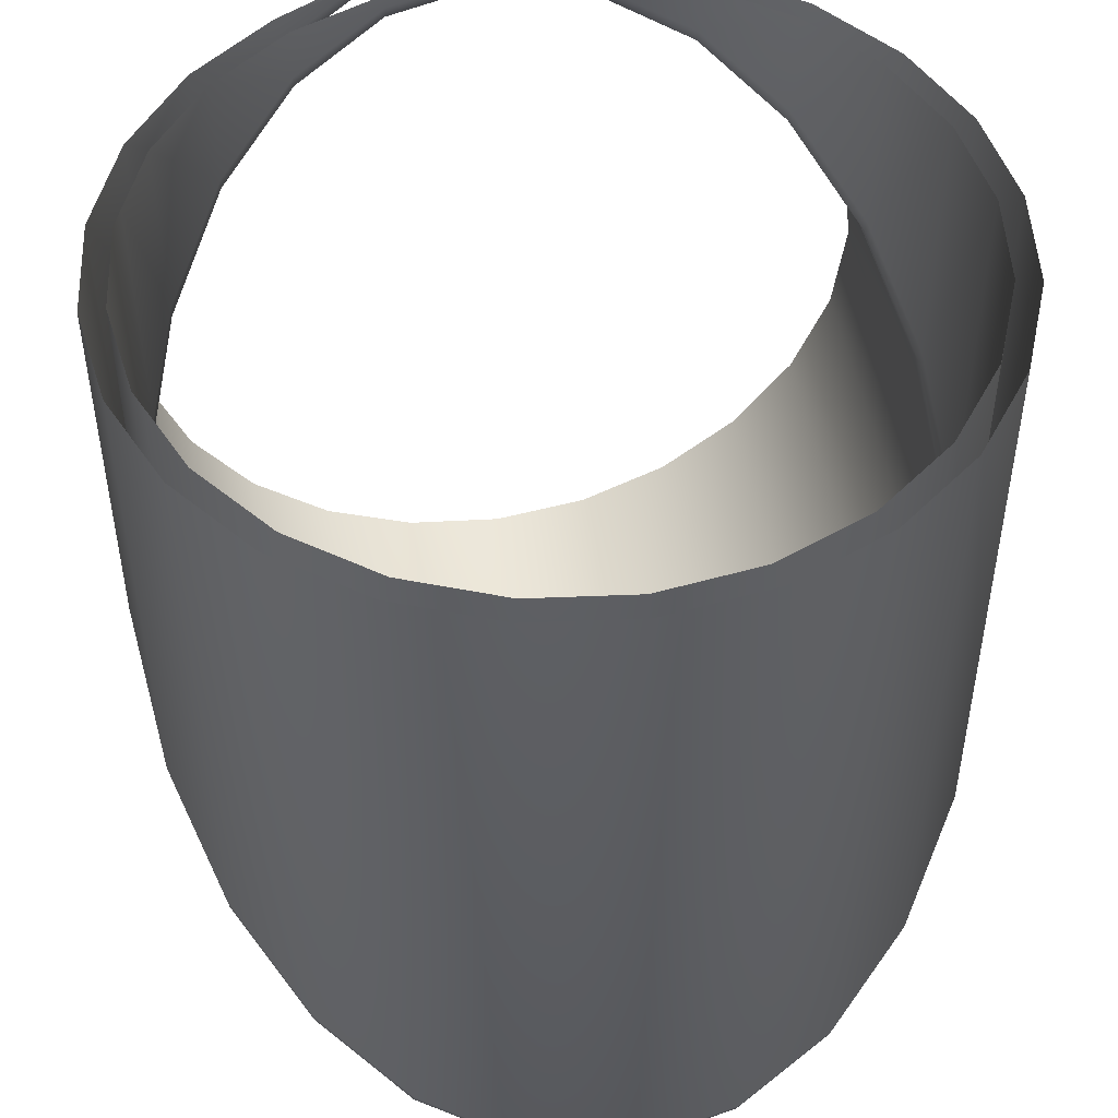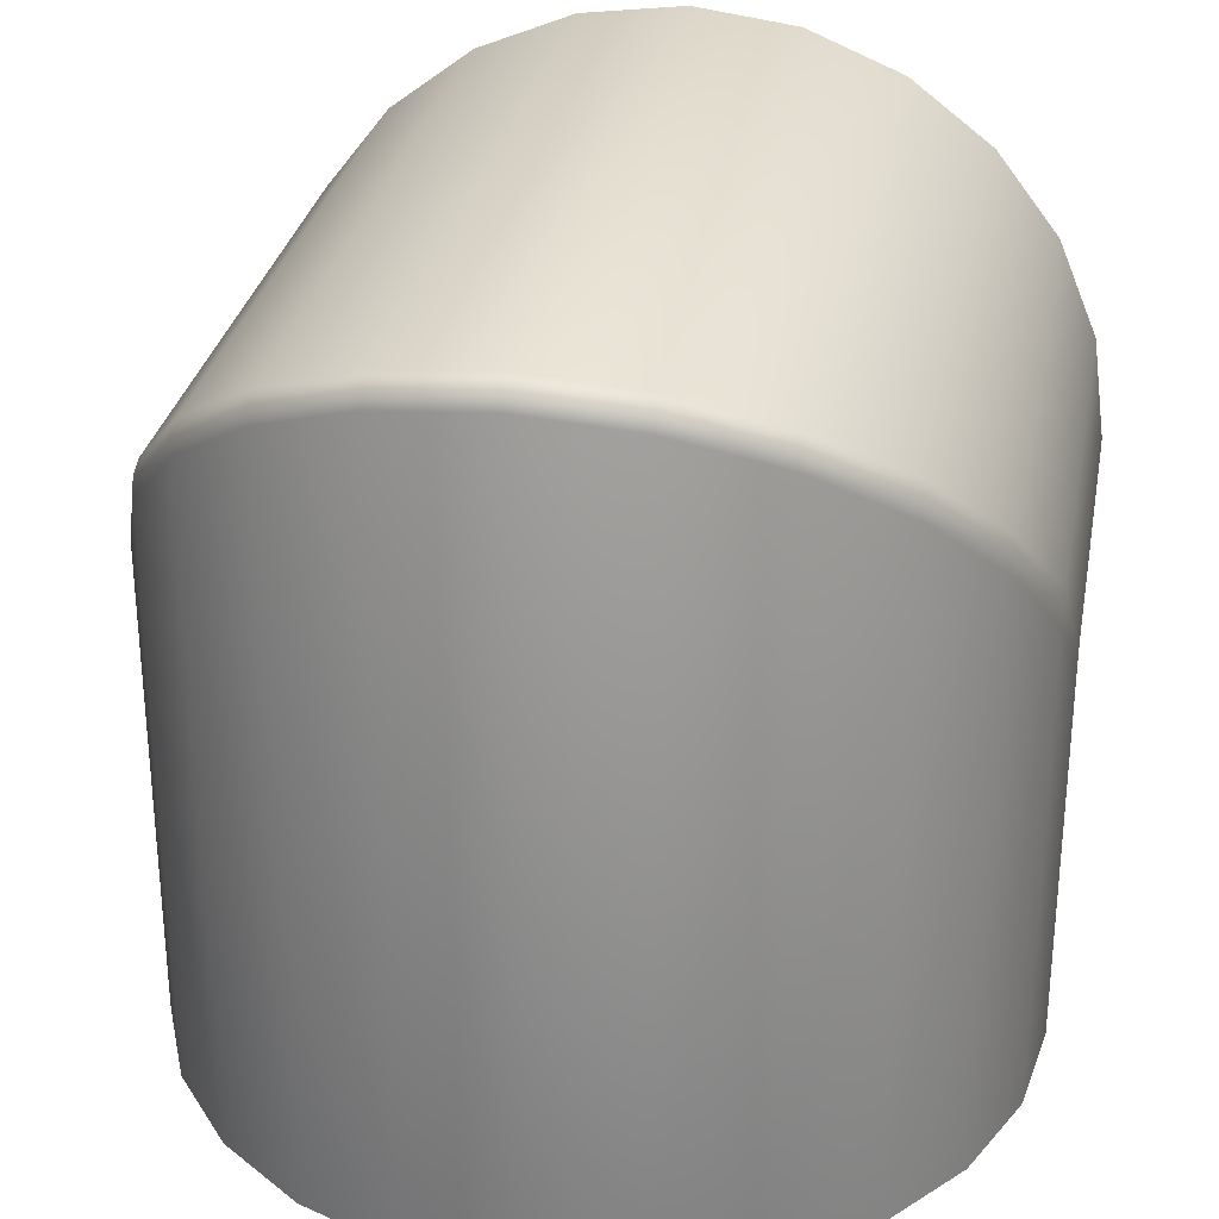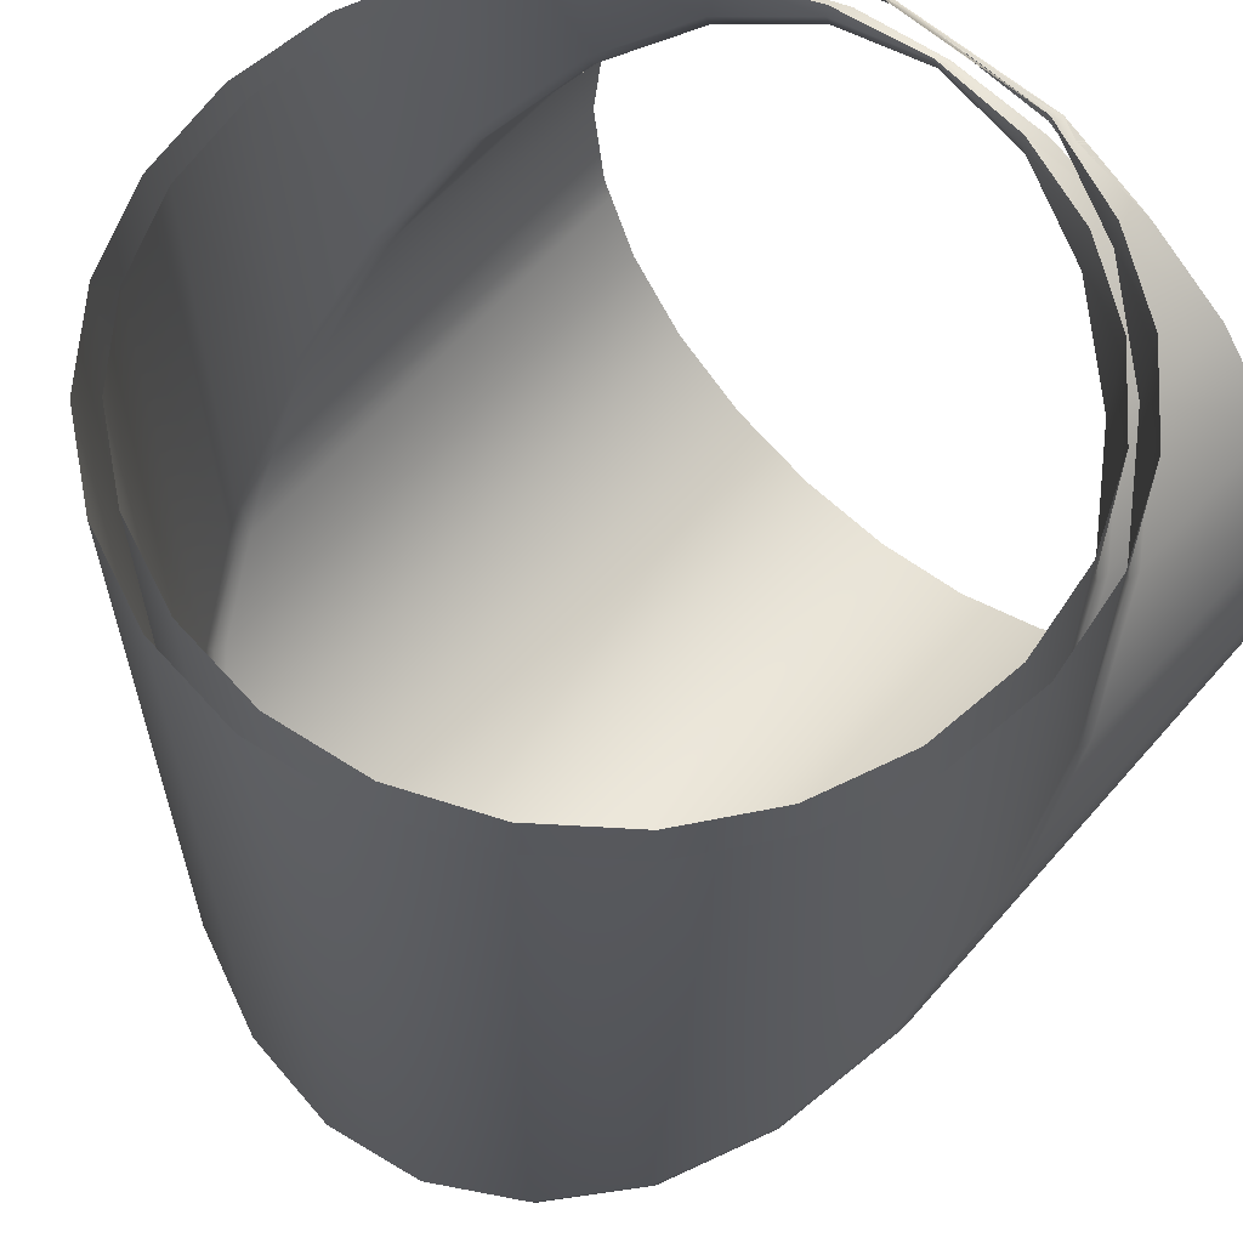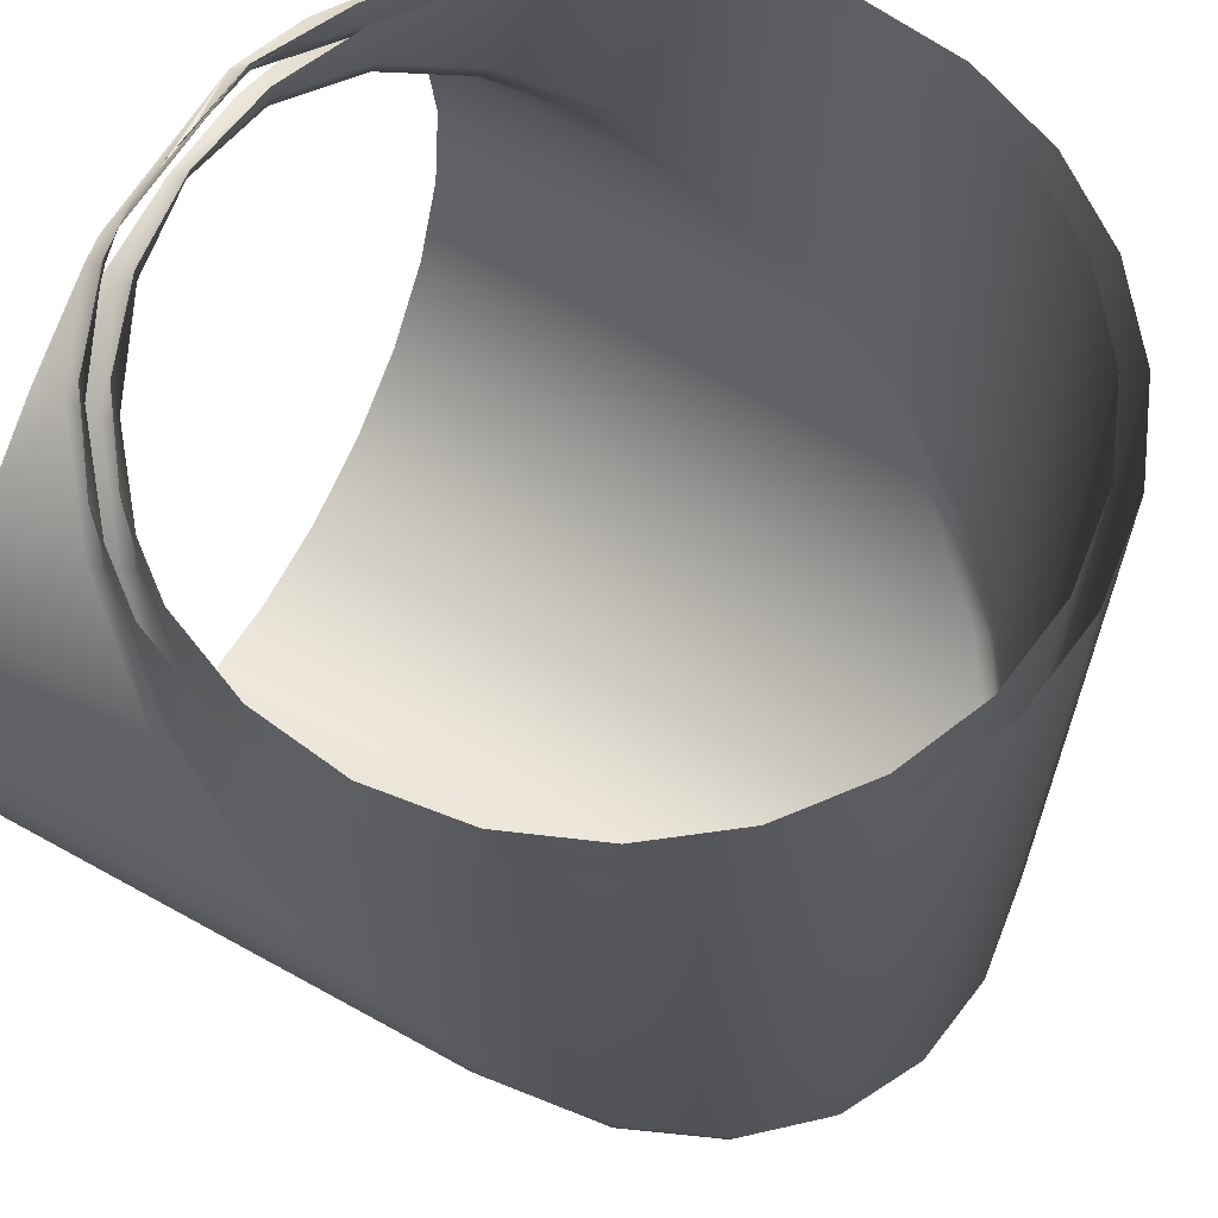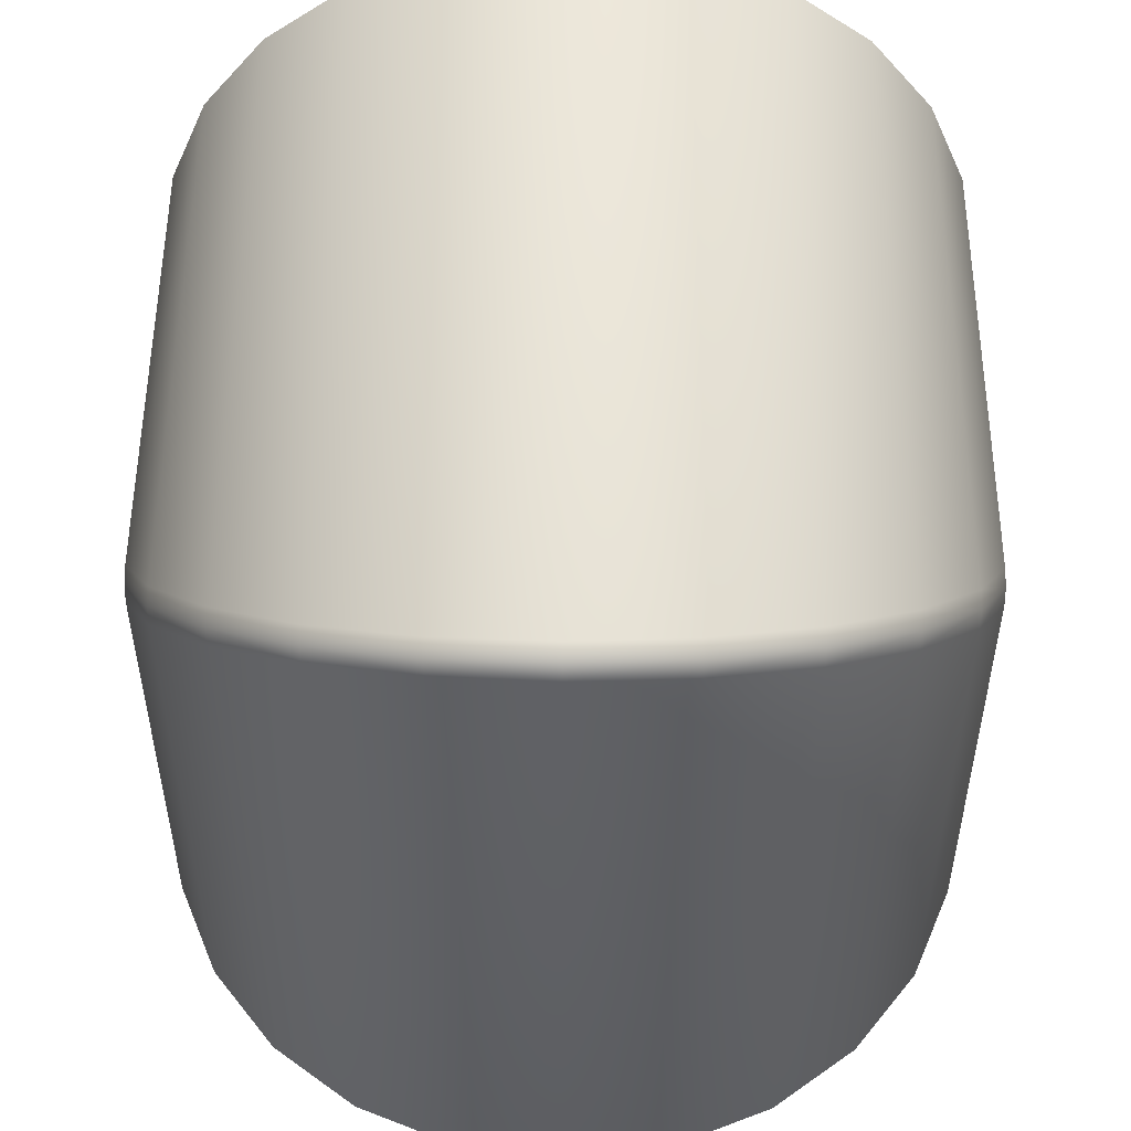
<metadata>
{"format":"obj","ext":"obj","renderer":"f3d","projection":"perspective","resolution":1024,"background":"white","views":[{"elev":49.2,"azim":-10.1,"up":"+Y"},{"elev":29.8,"azim":10.5,"up":"+Z"},{"elev":61.1,"azim":40.9,"up":"+Y"},{"elev":63.5,"azim":-60.7,"up":"+Y"},{"elev":52.3,"azim":0.3,"up":"+Z"}]}
</metadata>
<code>
v 1.589 0.425 2.11
v 1.575 0.425 2
v 1.632 0.425 2.212
v 1.699 0.425 2.301
v 1.788 0.425 2.368
v 1.89 0.425 2.411
v 1.788 -0.3681 1.575
v 1.89 -0.4105 1.575
v 1.699 -0.3005 1.575
v 1.632 -0.2125 1.575
v 1.589 -0.11 1.575
v 1.575 -0 1.575
v 1.589 0.11 1.575
v 1.632 0.2125 1.575
v 1.699 0.3005 1.575
v 1.788 0.3681 1.575
v 1.89 0.4105 1.575
v 1.89 0.425 1.589
v 1.788 0.425 1.632
v 1.699 0.425 1.699
v 1.632 0.425 1.788
v 1.589 0.425 1.89
v 2 -0.425 1.575
v 2 0.425 2.425
v 2.11 0.425 2.411
v 2.11 -0.4105 1.575
v 2.212 -0.3681 1.575
v 2.212 0.425 2.368
v 2.301 0.425 2.301
v 2.368 0.425 2.212
v 2.411 0.425 2.11
v 2.425 0.425 2
v 2.411 0.425 1.89
v 2.368 0.425 1.788
v 2.301 0.425 1.699
v 2.212 0.425 1.632
v 2.11 0.425 1.589
v 2.11 0.4105 1.575
v 2.212 0.3681 1.575
v 2.301 0.3005 1.575
v 2.368 0.2125 1.575
v 2.411 0.11 1.575
v 2.425 0 1.575
v 2.411 -0.11 1.575
v 2.368 -0.2125 1.575
v 2.301 -0.3005 1.575
v 1.896 -0.3864 1.575
v 2 -0.4 1.575
v 1.896 0.425 2.386
v 2 0.425 2.4
v 1.8 0.425 2.346
v 1.717 0.425 2.283
v 1.717 -0.2828 1.575
v 1.8 -0.3464 1.575
v 1.654 -0.2 1.575
v 1.654 0.425 2.2
v 1.623 0.425 2.125
v 1.623 -0.1255 1.575
v 1.614 -0.1035 1.575
v 1.6 -0 1.575
v 1.614 0.1035 1.575
v 1.623 0.1255 1.575
v 1.654 0.2 1.575
v 1.623 0.425 1.875
v 1.654 0.425 1.8
v 1.614 0.425 1.896
v 1.6 0.425 2
v 1.614 0.425 2.104
v 1.717 0.425 1.717
v 1.8 0.425 1.654
v 1.8 0.3464 1.575
v 1.717 0.2828 1.575
v 1.896 0.3864 1.575
v 1.896 0.425 1.614
v 2 0.425 1.6
v 2.104 0.425 1.614
v 2.2 0.425 1.654
v 2.283 0.425 1.717
v 2.346 0.425 1.8
v 2.386 0.425 1.896
v 2.4 0.425 2
v 2.386 0.425 2.104
v 2.346 0.425 2.2
v 2.283 0.425 2.283
v 2.2 0.425 2.346
v 2.104 0.425 2.386
v 2.104 -0.3864 1.575
v 2.2 -0.3464 1.575
v 2.283 -0.2828 1.575
v 2.346 -0.2 1.575
v 2.386 -0.1035 1.575
v 2.4 0 1.575
v 2.386 0.1035 1.575
v 2.346 0.2 1.575
v 2.283 0.2828 1.575
v 2.2 0.3464 1.575
v 2.104 0.3864 1.575
v 2 0.4 1.575
v 1.589 -0.11 2.085
v 1.589 -0.0854 2.11
v 1.589 -0.1028 2.103
v 1.575 0.02473 2
v 1.575 -0 1.975
v 1.575 0.007244 1.993
v 1.632 -0.2125 2.188
v 1.632 -0.1883 2.212
v 1.632 -0.2054 2.205
v 1.699 -0.3005 2.277
v 1.699 -0.2768 2.301
v 1.699 -0.2936 2.294
v 1.788 -0.3681 2.345
v 1.788 -0.3448 2.368
v 1.788 -0.3612 2.361
v 1.89 -0.4105 2.387
v 1.89 -0.3875 2.411
v 1.89 -0.4038 2.404
v 1.589 0.1346 1.89
v 1.589 0.11 1.865
v 1.589 0.1172 1.883
v 1.632 0.2367 1.788
v 1.632 0.2125 1.763
v 1.632 0.2196 1.78
v 1.699 0.3243 1.699
v 1.699 0.3005 1.675
v 1.699 0.3075 1.692
v 1.788 0.3913 1.632
v 1.788 0.3681 1.608
v 1.788 0.3749 1.625
v 1.89 0.4335 1.589
v 1.89 0.4105 1.567
v 1.89 0.4172 1.583
v 1.918 0.4136 1.564
v 1.918 0.4358 1.585
v 1.952 0.4248 1.575
v 2 -0.425 2.402
v 2 -0.4021 2.425
v 2 -0.4183 2.418
v 2.11 -0.4105 2.388
v 2.11 -0.3875 2.411
v 2.11 -0.4038 2.404
v 2.212 -0.3681 2.345
v 2.212 -0.3447 2.368
v 2.212 -0.3612 2.361
v 2.301 -0.3005 2.277
v 2.301 -0.2767 2.301
v 2.301 -0.2935 2.294
v 2.368 -0.2125 2.188
v 2.368 -0.1881 2.212
v 2.368 -0.2054 2.205
v 2.411 -0.11 2.085
v 2.411 -0.08517 2.11
v 2.411 -0.1027 2.103
v 2.425 -0 1.975
v 2.425 0.02507 2
v 2.425 0.007343 1.993
v 2.411 0.11 1.865
v 2.411 0.1351 1.89
v 2.411 0.1173 1.883
v 2.368 0.2125 1.763
v 2.368 0.2373 1.788
v 2.368 0.2198 1.78
v 2.301 0.3005 1.676
v 2.301 0.3251 1.699
v 2.301 0.3077 1.693
v 2.212 0.3681 1.609
v 2.212 0.3924 1.632
v 2.212 0.3752 1.625
v 2.11 0.4105 1.567
v 2.11 0.4327 1.589
v 2.11 0.417 1.583
v 2 -0.3771 2.4
v 2 -0.4 2.377
v 2 -0.3933 2.393
v 1.896 -0.3864 2.363
v 1.896 -0.3633 2.386
v 1.896 -0.3796 2.38
v 1.8 -0.3464 2.323
v 1.8 -0.323 2.346
v 1.8 -0.3396 2.34
v 1.717 -0.2828 2.259
v 1.717 -0.2589 2.283
v 1.717 -0.2758 2.276
v 1.654 -0.2 2.176
v 1.654 -0.1755 2.2
v 1.654 -0.1928 2.193
v 1.623 -0.1255 2.101
v 1.623 -0.1005 2.125
v 1.623 -0.1182 2.118
v 1.614 -0.1035 2.078
v 1.614 -0.07829 2.104
v 1.614 -0.09613 2.096
v 1.6 -0 1.975
v 1.6 0.02535 2
v 1.6 0.007426 1.993
v 1.614 0.1035 1.871
v 1.614 0.1288 1.896
v 1.614 0.1109 1.889
v 1.623 0.1255 1.85
v 1.623 0.1504 1.875
v 1.623 0.1328 1.867
v 1.654 0.2 1.776
v 1.654 0.2245 1.8
v 1.654 0.2072 1.793
v 1.717 0.2828 1.693
v 1.717 0.3068 1.717
v 1.717 0.2898 1.71
v 1.8 0.3464 1.63
v 1.8 0.3698 1.654
v 1.8 0.3533 1.647
v 1.896 0.3864 1.591
v 1.896 0.4094 1.614
v 1.896 0.3931 1.607
v 2 0.4 1.577
v 2 0.4229 1.6
v 2 0.4067 1.593
v 2.104 0.3864 1.591
v 2.104 0.4094 1.614
v 2.104 0.3931 1.607
v 2.2 0.3464 1.63
v 2.2 0.3697 1.654
v 2.2 0.3532 1.647
v 2.283 0.2828 1.693
v 2.283 0.3066 1.717
v 2.283 0.2898 1.71
v 2.346 0.2 1.776
v 2.346 0.2243 1.8
v 2.346 0.2071 1.793
v 2.386 0.1035 1.872
v 2.386 0.1281 1.896
v 2.386 0.1107 1.889
v 2.4 -0 1.975
v 2.4 0.02475 2
v 2.4 0.00725 1.993
v 2.386 -0.1035 2.079
v 2.386 -0.07891 2.104
v 2.386 -0.09632 2.096
v 2.346 -0.2 2.176
v 2.346 -0.1757 2.2
v 2.346 -0.1929 2.193
v 2.283 -0.2828 2.259
v 2.283 -0.2591 2.283
v 2.283 -0.2759 2.276
v 2.2 -0.3464 2.323
v 2.2 -0.3231 2.346
v 2.2 -0.3396 2.34
v 2.104 -0.3864 2.363
v 2.104 -0.3633 2.386
v 2.104 -0.3796 2.38
f 44 153 150
f 90 234 91
f 41 162 159
f 70 211 74
f 141 26 27
f 27 144 141
f 72 207 204
f 147 46 45
f 84 238 241
f 83 235 238
f 100 3 1
f 34 163 35
f 237 89 240
f 16 130 17
f 17 130 132
f 18 133 129
f 37 169 132
f 220 78 77
f 28 145 29
f 35 166 36
f 150 45 44
f 92 228 93
f 217 77 76
f 8 111 7
f 247 50 86
f 121 13 118
f 54 180 177
f 73 213 210
f 223 79 78
f 9 105 10
f 57 190 68
f 12 118 13
f 232 82 81
f 202 64 199
f 15 127 16
f 7 108 9
f 71 210 207
f 133 168 38
f 138 23 26
f 39 168 165
f 40 165 162
f 21 123 120
f 42 159 156
f 4 106 109
f 193 68 190
f 2 117 102
f 5 109 112
f 240 88 243
f 23 114 8
f 50 175 49
f 19 129 126
f 6 112 115
f 244 86 85
f 94 222 95
f 192 59 60
f 10 99 11
f 22 120 117
f 31 154 32
f 33 160 34
f 201 62 63
f 63 204 201
f 229 81 80
f 14 124 15
f 43 156 153
f 11 103 12
f 231 91 234
f 205 65 202
f 20 126 123
f 219 95 222
f 49 178 51
f 96 216 97
f 177 47 54
f 74 214 75
f 24 115 136
f 148 29 145
f 226 80 79
f 66 199 64
f 198 61 62
f 195 60 61
f 189 58 59
f 53 183 180
f 36 169 37
f 246 48 172
f 48 174 172
f 25 142 28
f 87 243 88
f 85 241 244
f 186 55 58
f 187 56 184
f 32 157 33
f 67 196 66
f 93 225 94
f 208 69 205
f 184 52 181
f 97 213 98
f 214 76 75
f 30 151 31
f 181 51 178
f 139 24 136
f 100 104 101
f 104 99 101
f 105 101 99
f 101 106 100
f 108 107 105
f 107 109 106
f 111 110 108
f 110 112 109
f 114 113 111
f 113 115 112
f 102 119 104
f 119 103 104
f 117 122 119
f 122 118 119
f 120 125 122
f 125 121 122
f 123 128 125
f 128 124 125
f 126 131 128
f 131 127 128
f 133 131 129
f 131 132 130
f 135 116 114
f 116 136 115
f 135 140 137
f 140 136 137
f 138 143 140
f 143 139 140
f 141 146 143
f 146 142 143
f 144 149 146
f 149 145 146
f 147 152 149
f 152 148 149
f 150 155 152
f 155 151 152
f 153 158 155
f 158 154 155
f 156 161 158
f 161 157 158
f 159 164 161
f 164 160 161
f 162 167 164
f 167 163 164
f 165 170 167
f 170 166 167
f 169 134 133
f 134 168 132
f 172 176 173
f 176 171 173
f 174 179 176
f 179 175 176
f 177 182 179
f 182 178 179
f 180 185 182
f 185 181 182
f 183 188 185
f 188 184 185
f 186 191 188
f 191 187 188
f 189 194 191
f 194 190 191
f 192 197 194
f 197 193 194
f 195 200 197
f 200 196 197
f 198 203 200
f 203 199 200
f 201 206 203
f 206 202 203
f 204 209 206
f 209 205 206
f 207 212 209
f 212 208 209
f 210 215 212
f 215 211 212
f 216 215 213
f 215 217 214
f 219 218 216
f 218 220 217
f 222 221 219
f 221 223 220
f 225 224 222
f 224 226 223
f 228 227 225
f 227 229 226
f 231 230 228
f 230 232 229
f 234 233 231
f 233 235 232
f 237 236 234
f 236 238 235
f 240 239 237
f 239 241 238
f 243 242 240
f 242 244 241
f 246 245 243
f 245 247 244
f 171 248 173
f 248 172 173
f 1 102 100
f 44 43 153
f 90 237 234
f 41 40 162
f 70 208 211
f 141 138 26
f 27 46 144
f 72 71 207
f 147 144 46
f 84 83 238
f 83 82 235
f 100 106 3
f 34 160 163
f 237 90 89
f 16 127 130
f 220 223 78
f 28 142 145
f 35 163 166
f 150 147 45
f 92 231 228
f 217 220 77
f 8 114 111
f 247 171 50
f 121 14 13
f 54 53 180
f 73 98 213
f 223 226 79
f 9 108 105
f 57 187 190
f 12 103 118
f 232 235 82
f 202 65 64
f 15 124 127
f 7 111 108
f 71 73 210
f 138 135 23
f 39 38 168
f 40 39 165
f 21 20 123
f 42 41 159
f 4 3 106
f 193 67 68
f 2 22 117
f 5 4 109
f 240 89 88
f 23 135 114
f 50 171 175
f 19 18 129
f 6 5 112
f 244 247 86
f 94 225 222
f 192 189 59
f 10 105 99
f 22 21 120
f 31 151 154
f 33 157 160
f 201 198 62
f 63 72 204
f 229 232 81
f 14 121 124
f 43 42 156
f 11 99 103
f 231 92 91
f 205 69 65
f 20 19 126
f 219 96 95
f 49 175 178
f 96 219 216
f 177 174 47
f 74 211 214
f 24 6 115
f 148 30 29
f 226 229 80
f 66 196 199
f 198 195 61
f 195 192 60
f 189 186 58
f 53 55 183
f 36 166 169
f 246 87 48
f 48 47 174
f 25 139 142
f 87 246 243
f 85 84 241
f 186 183 55
f 187 57 56
f 32 154 157
f 67 193 196
f 93 228 225
f 208 70 69
f 184 56 52
f 97 216 213
f 214 217 76
f 30 148 151
f 181 52 51
f 139 25 24
f 100 102 104
f 104 103 99
f 105 107 101
f 101 107 106
f 108 110 107
f 107 110 109
f 111 113 110
f 110 113 112
f 114 116 113
f 113 116 115
f 102 117 119
f 119 118 103
f 117 120 122
f 122 121 118
f 120 123 125
f 125 124 121
f 123 126 128
f 128 127 124
f 126 129 131
f 131 130 127
f 133 134 131
f 131 134 132
f 135 137 116
f 116 137 136
f 135 138 140
f 140 139 136
f 138 141 143
f 143 142 139
f 141 144 146
f 146 145 142
f 144 147 149
f 149 148 145
f 147 150 152
f 152 151 148
f 150 153 155
f 155 154 151
f 153 156 158
f 158 157 154
f 156 159 161
f 161 160 157
f 159 162 164
f 164 163 160
f 162 165 167
f 167 166 163
f 165 168 170
f 170 169 166
f 169 170 134
f 134 170 168
f 172 174 176
f 176 175 171
f 174 177 179
f 179 178 175
f 177 180 182
f 182 181 178
f 180 183 185
f 185 184 181
f 183 186 188
f 188 187 184
f 186 189 191
f 191 190 187
f 189 192 194
f 194 193 190
f 192 195 197
f 197 196 193
f 195 198 200
f 200 199 196
f 198 201 203
f 203 202 199
f 201 204 206
f 206 205 202
f 204 207 209
f 209 208 205
f 207 210 212
f 212 211 208
f 210 213 215
f 215 214 211
f 216 218 215
f 215 218 217
f 219 221 218
f 218 221 220
f 222 224 221
f 221 224 223
f 225 227 224
f 224 227 226
f 228 230 227
f 227 230 229
f 231 233 230
f 230 233 232
f 234 236 233
f 233 236 235
f 237 239 236
f 236 239 238
f 240 242 239
f 239 242 241
f 243 245 242
f 242 245 244
f 246 248 245
f 245 248 247
f 171 247 248
f 248 246 172
f 1 2 102

</code>
